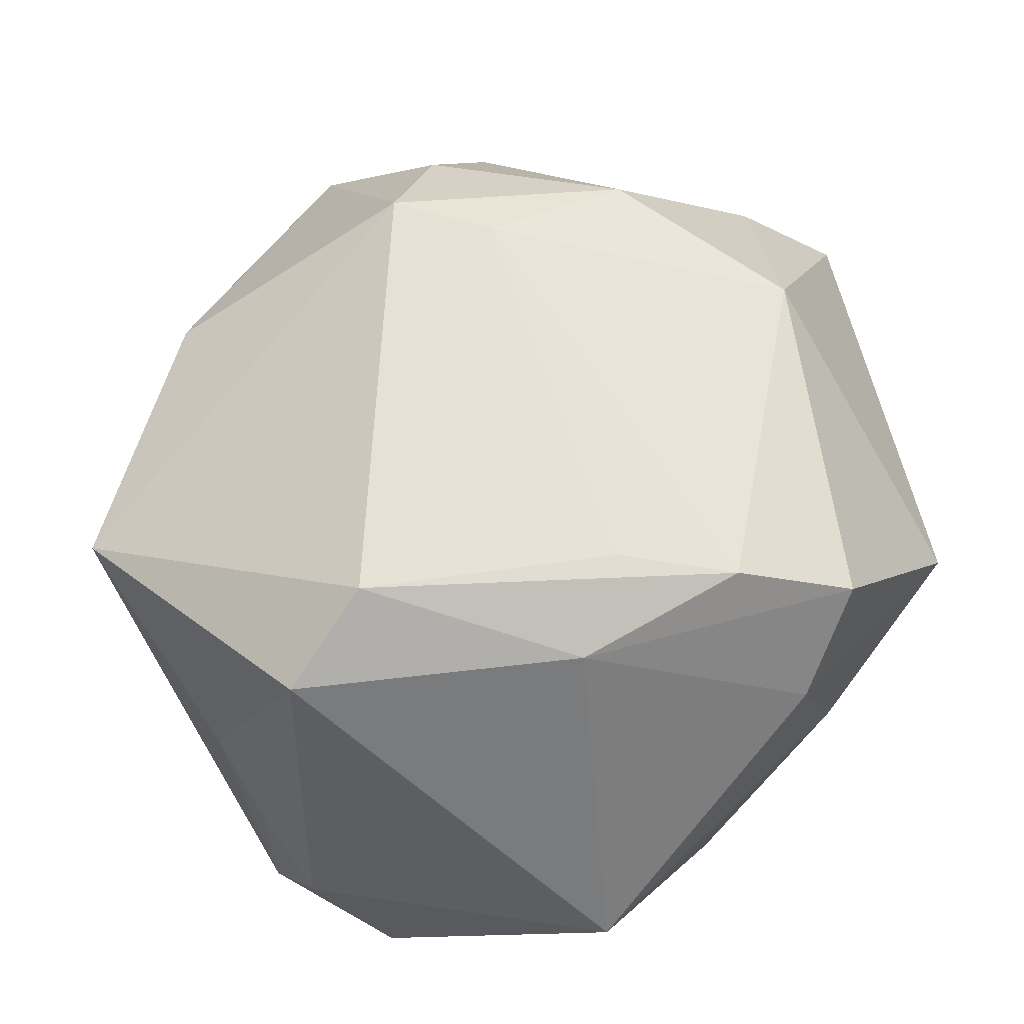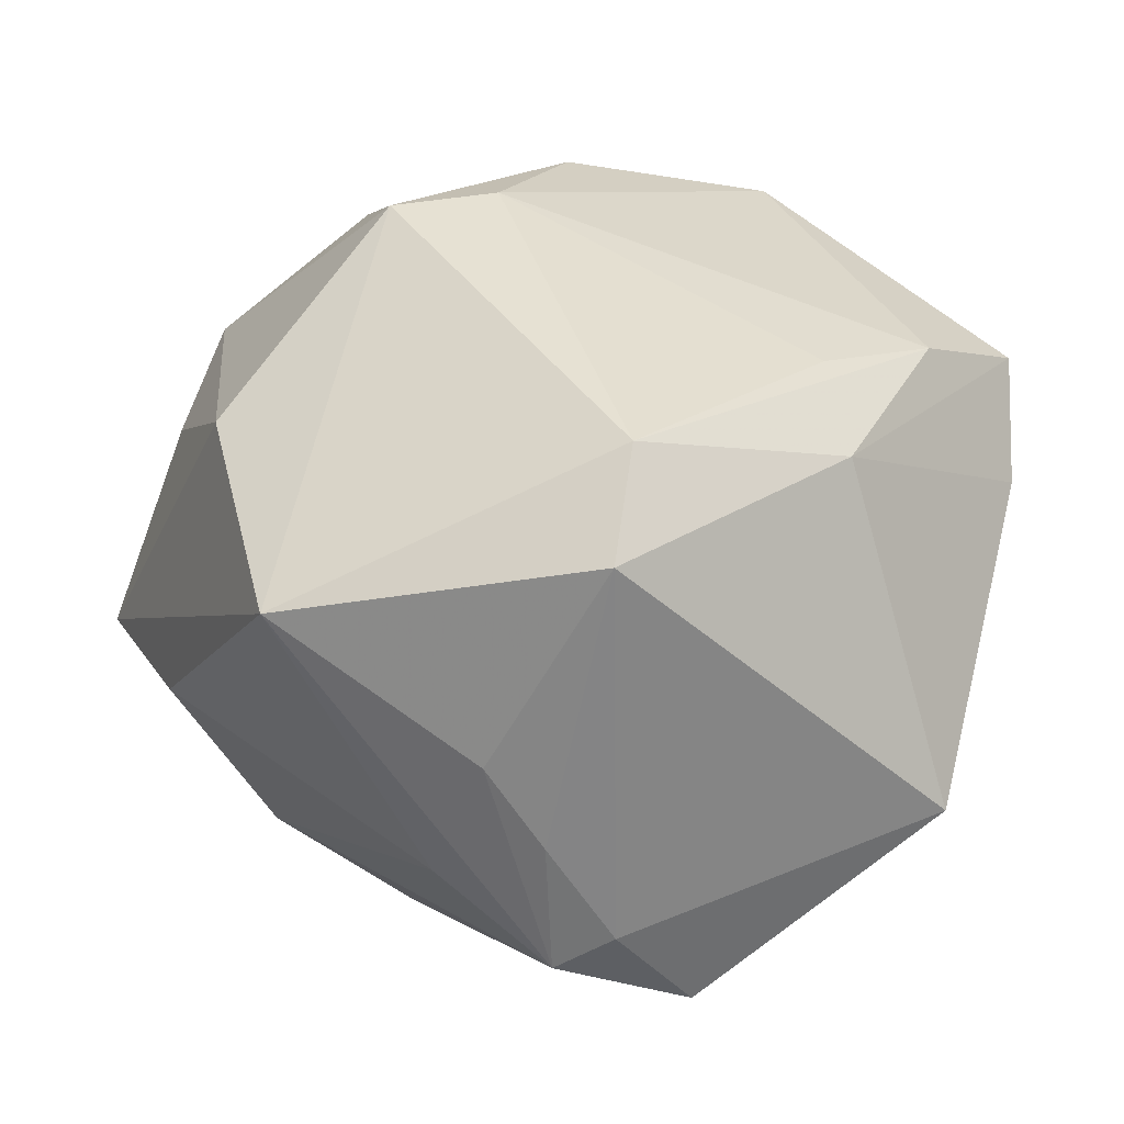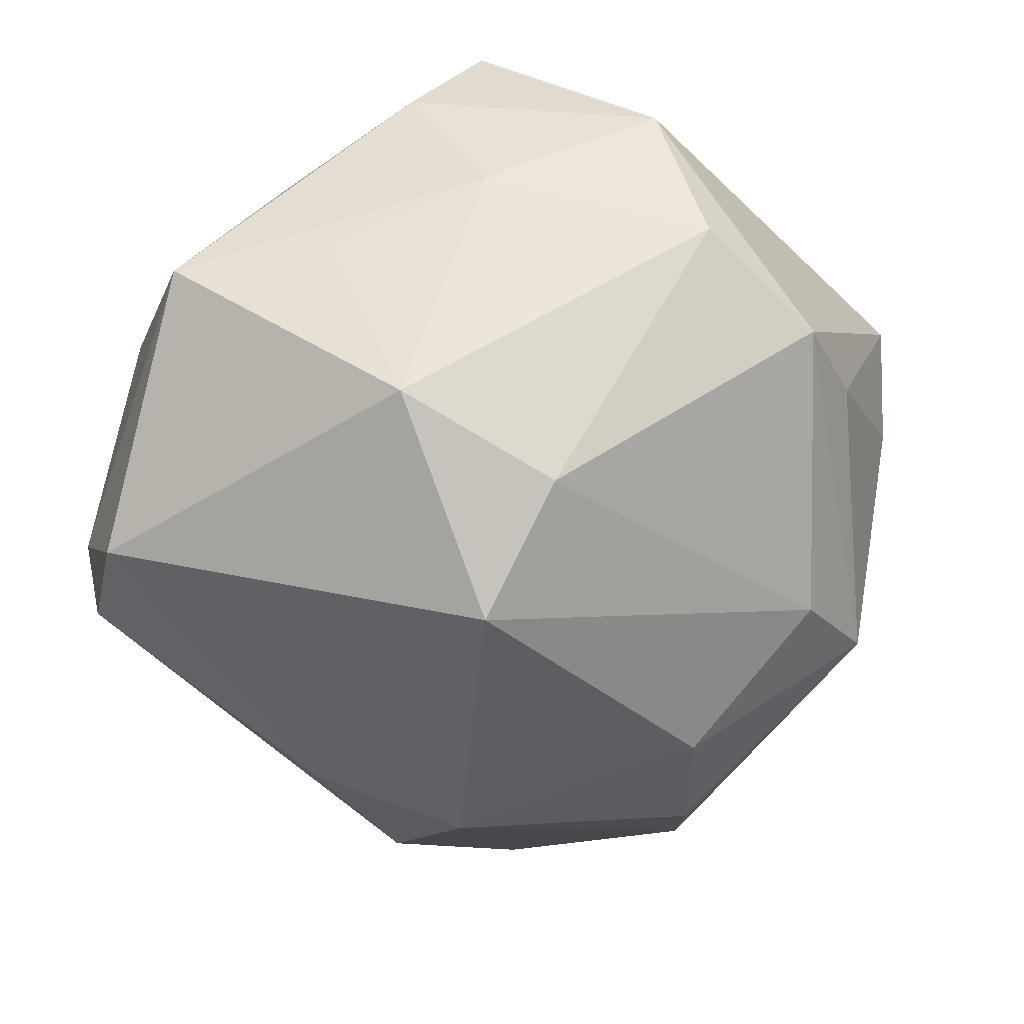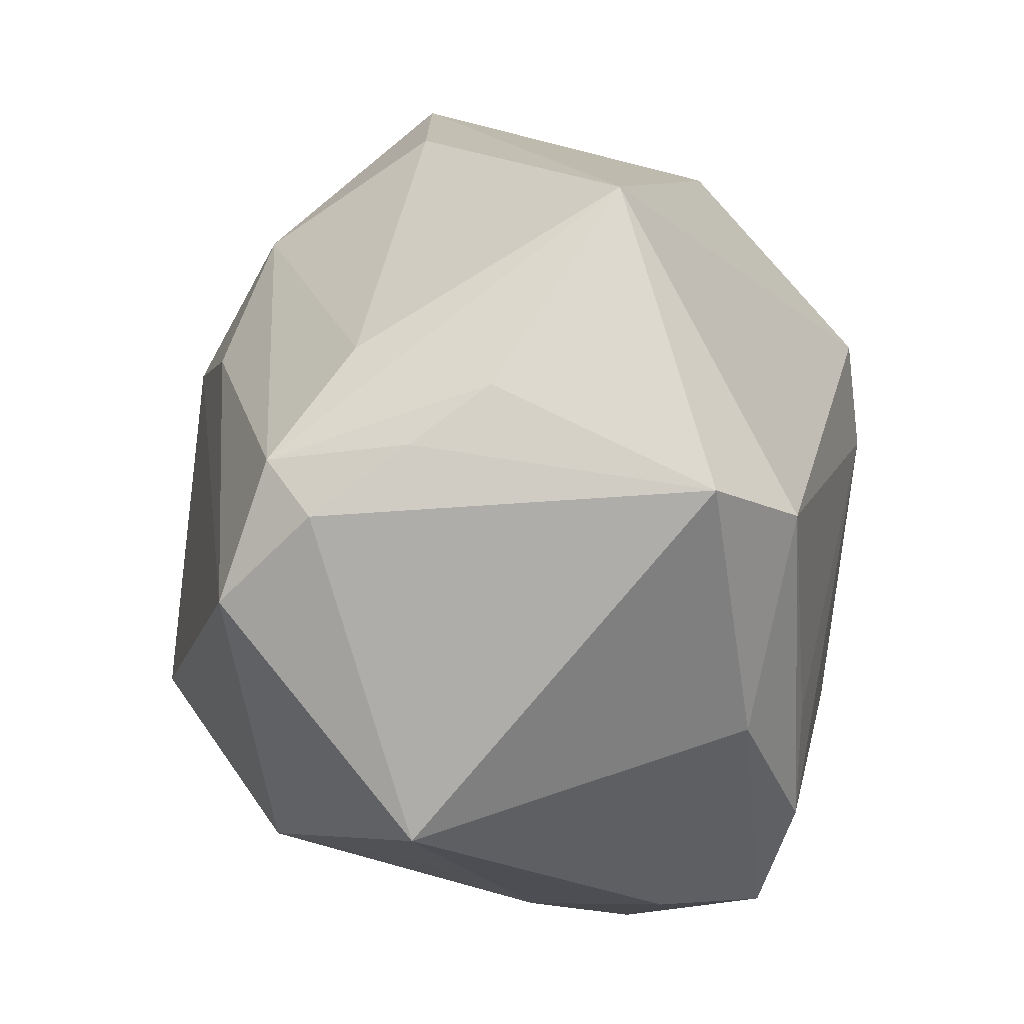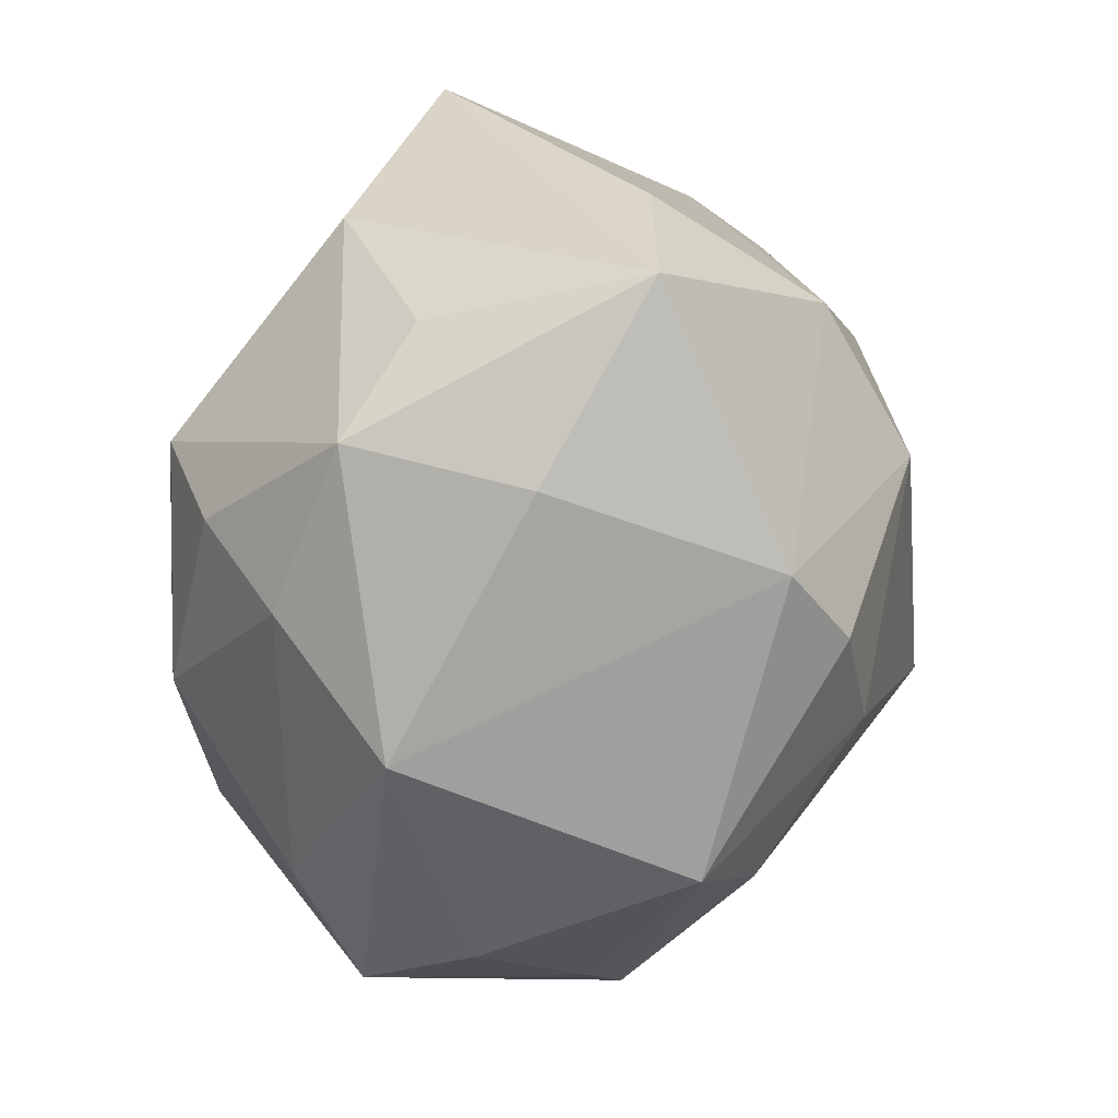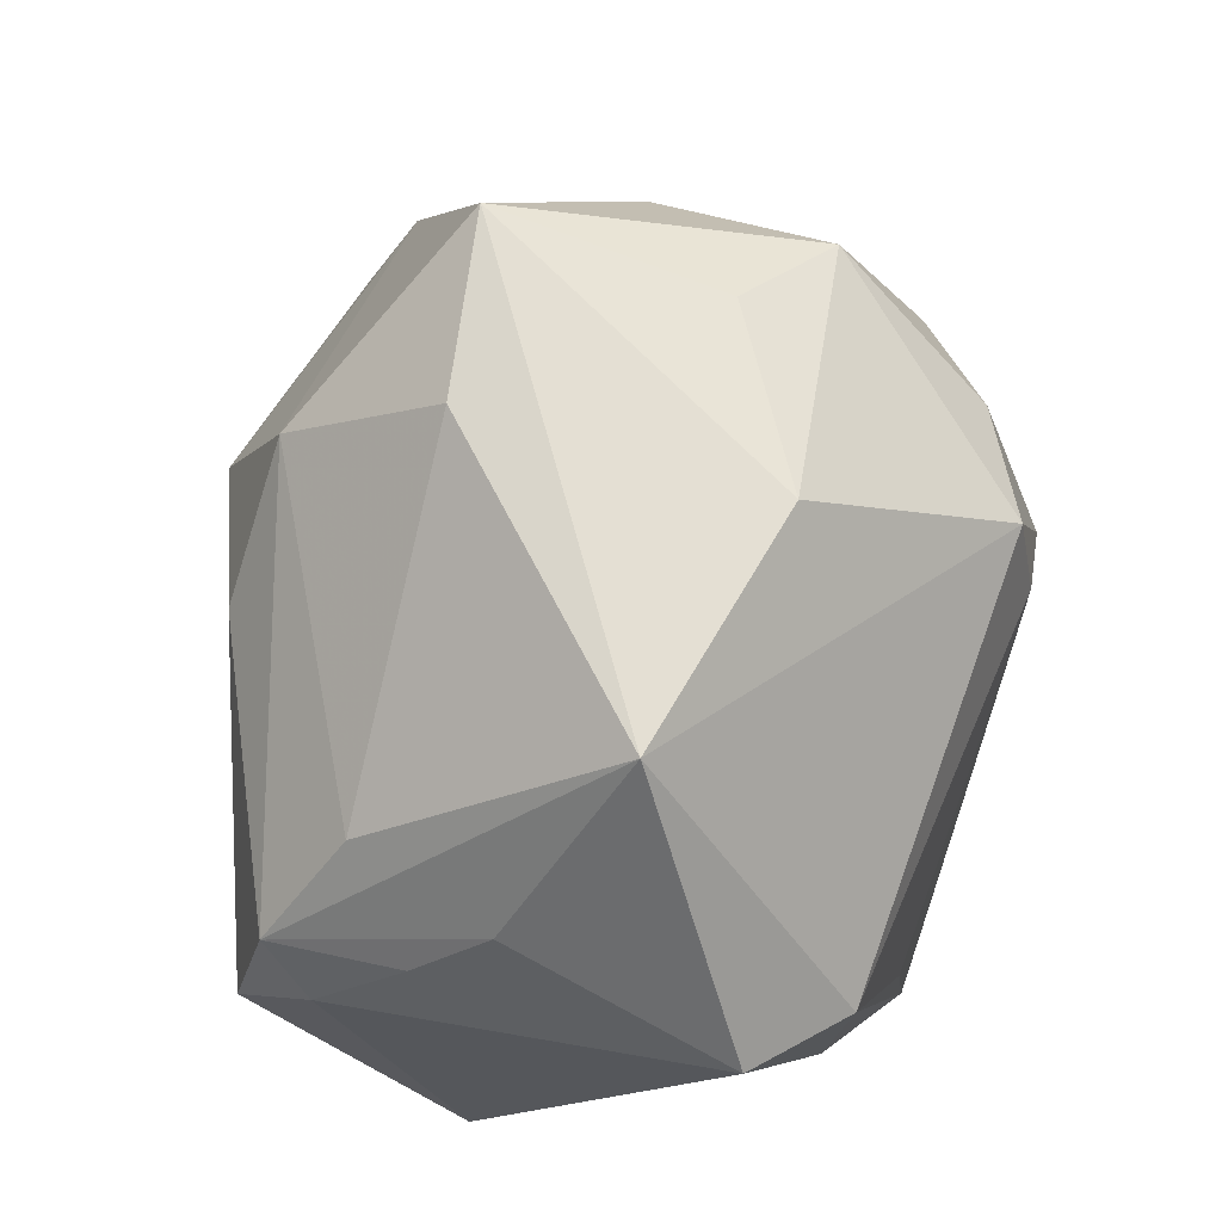
<metadata>
{"format":"obj","ext":"obj","renderer":"f3d","projection":"perspective","resolution":1024,"background":"white","views":[{"elev":53.9,"azim":-39.5,"up":"+Z"},{"elev":29.9,"azim":-73.6,"up":"+Z"},{"elev":-51.8,"azim":15.3,"up":"+Z"},{"elev":-23.1,"azim":-82.0,"up":"+Y"},{"elev":70.9,"azim":96.5,"up":"+Y"},{"elev":30.5,"azim":-72.0,"up":"+Y"}]}
</metadata>
<code>
v -0.03955 0.01656 0.01408
v -0.009556 0.04479 -0.008568
v -0.02032 -0.03822 -0.007574
v -0.03945 -0.002412 0.002356
v 0.02972 -0.0288 -0.006582
v 0.01718 0.01375 -0.03078
v 0.03515 0.005399 0.01893
v -0.007447 -0.02317 0.02757
v -0.03894 -0.007584 -0.005101
v 0.005865 0.03825 0.01644
v 0.0002155 -0.03094 0.02633
v 0.01233 -0.02098 -0.02989
v 0.008948 0.02418 0.02882
v 0.02973 0.02553 0.009941
v 0.04304 0.0003047 0.01171
v -0.005954 0.03808 0.01129
v 0.03717 -0.01823 -0.01175
v 0.03106 0.006373 -0.02263
v 0.004886 0.009901 0.03433
v 0.02466 -0.01052 0.02905
v 0.01771 0.02691 0.02126
v -0.02792 -0.01175 0.0284
v 0.003606 -0.01296 -0.03749
v 0.0263 -0.03384 0.007341
v 0.03884 -0.008538 -0.008869
v 0.01382 0.0253 -0.02809
v 0.00995 -0.03644 -0.0007589
v -0.005116 -0.03673 -0.006741
v 0.01136 0.03293 -0.02229
v -0.03769 0.002901 -0.01028
v 0.008435 0.03873 -0.0005321
v 0.03437 0.01628 -0.01774
v 0.01897 0.007455 0.0322
v -0.007153 0.0164 -0.03283
v -0.03683 -0.0127 0.0217
v -0.01703 0.02597 -0.02336
v -0.01482 -0.02728 0.02268
v 0.04106 0.005858 0.001409
v -6.165e-05 0.01862 0.03401
v -0.02213 0.03368 -0.00696
v -0.02071 0.01108 -0.02721
v -0.01936 0.02846 0.02011
v -0.03828 -0.007955 -0.01795
v 0.0005758 -0.03088 -0.02489
v 0.002793 -0.0389 0.01288
v -0.03236 -0.01894 -0.02326
v -0.03773 -0.01344 -0.01405
v 0.009405 -0.03692 0.02192
f 6 18 23
f 12 44 23
f 12 18 17
f 23 18 12
f 1 22 39
f 29 36 2
f 17 24 5
f 5 12 17
f 44 12 5
f 44 5 27
f 27 5 24
f 35 22 1
f 15 24 17
f 17 25 15
f 1 39 42
f 42 39 10
f 42 2 1
f 13 39 33
f 10 39 13
f 33 39 19
f 19 39 22
f 1 2 40
f 40 2 36
f 31 2 10
f 10 14 31
f 29 2 31
f 31 14 29
f 3 44 28
f 28 27 3
f 44 27 28
f 3 27 45
f 45 27 24
f 24 48 45
f 34 36 29
f 29 26 34
f 34 41 36
f 34 6 23
f 34 26 6
f 7 15 14
f 29 14 32
f 32 26 29
f 17 18 32
f 32 25 17
f 18 6 32
f 6 26 32
f 36 41 43
f 10 2 16
f 16 42 10
f 2 42 16
f 21 14 10
f 10 13 21
f 21 13 33
f 33 7 21
f 21 7 14
f 8 19 22
f 4 35 1
f 4 9 35
f 1 43 4
f 4 43 9
f 37 45 48
f 22 35 37
f 37 35 3
f 3 45 37
f 14 15 38
f 38 32 14
f 38 15 25
f 25 32 38
f 1 40 30
f 30 43 1
f 30 40 36
f 36 43 30
f 3 35 47
f 35 9 47
f 9 43 47
f 33 19 20
f 20 48 24
f 20 7 33
f 15 7 20
f 24 15 20
f 11 37 48
f 48 20 11
f 11 8 22
f 22 37 11
f 19 8 11
f 11 20 19
f 3 47 46
f 46 47 43
f 46 44 3
f 23 44 46
f 46 43 41
f 46 34 23
f 41 34 46

</code>
